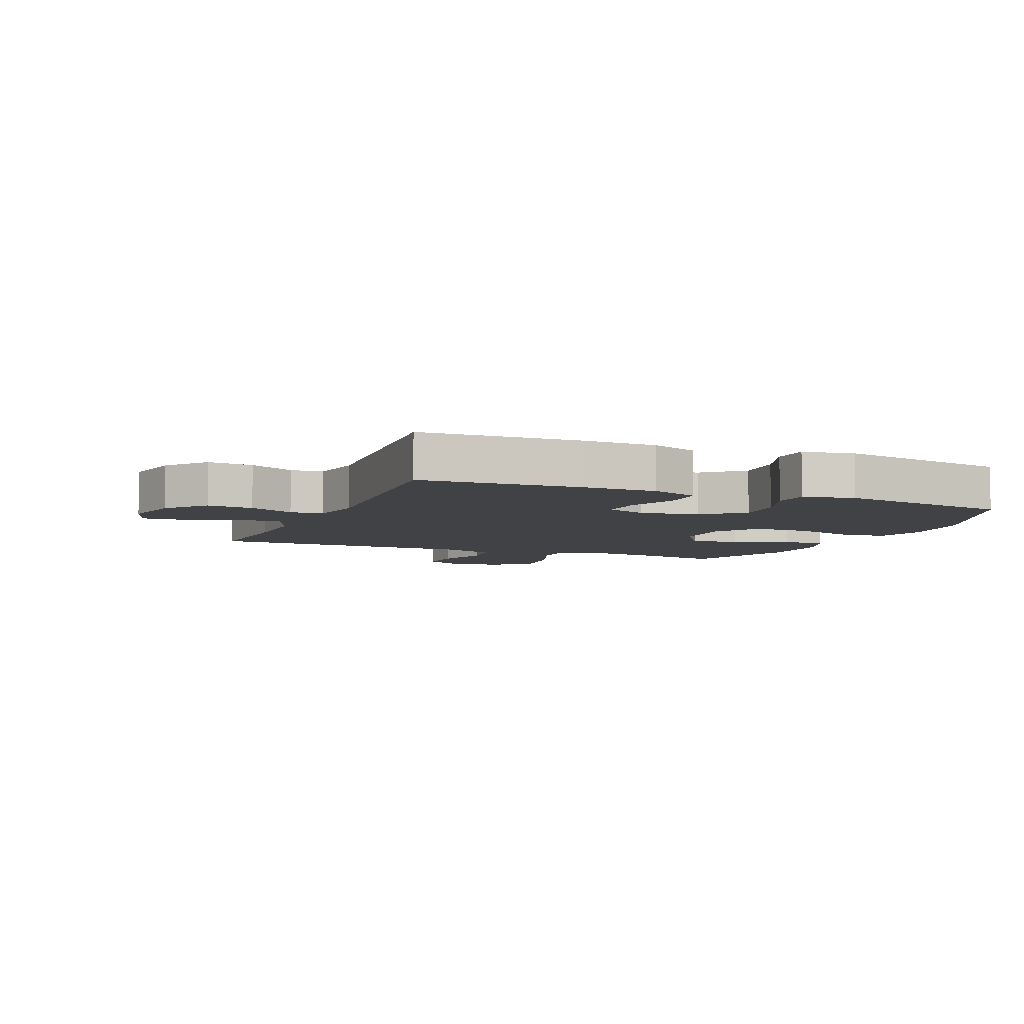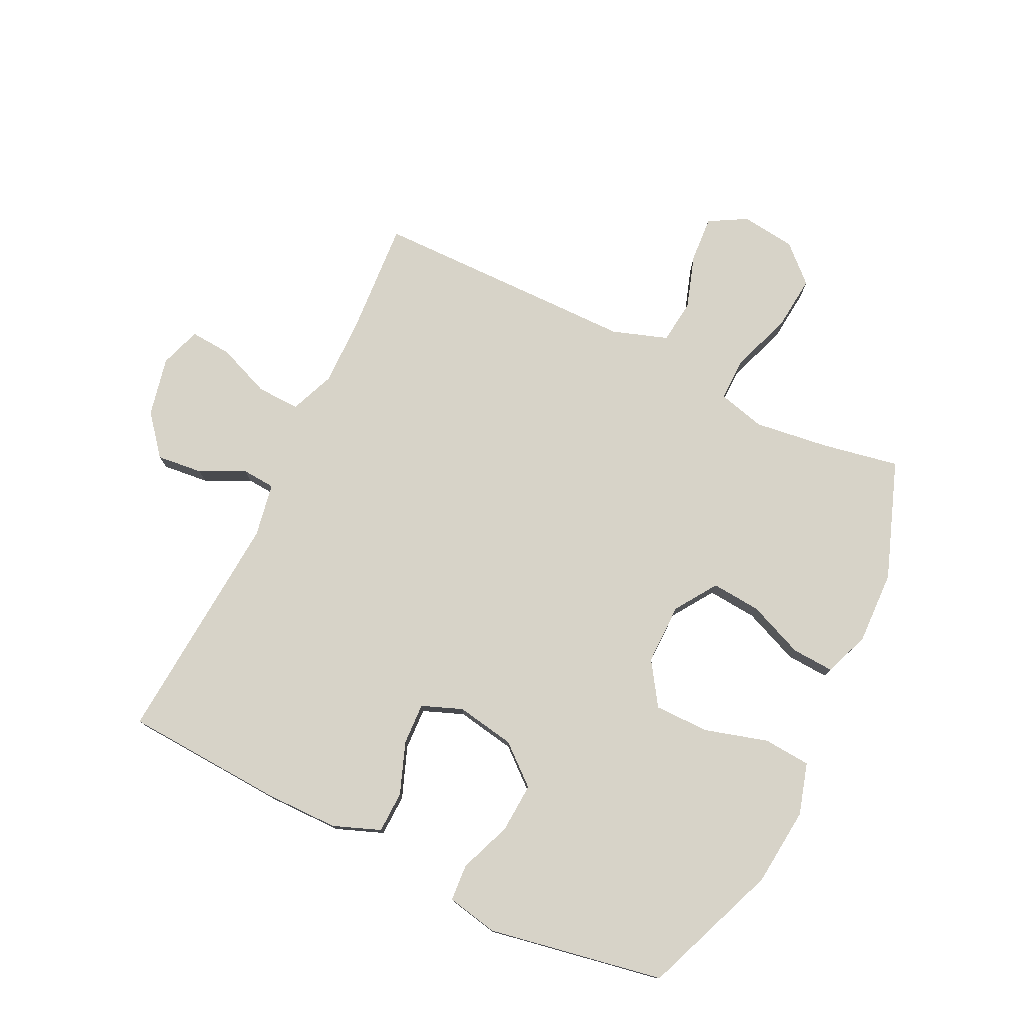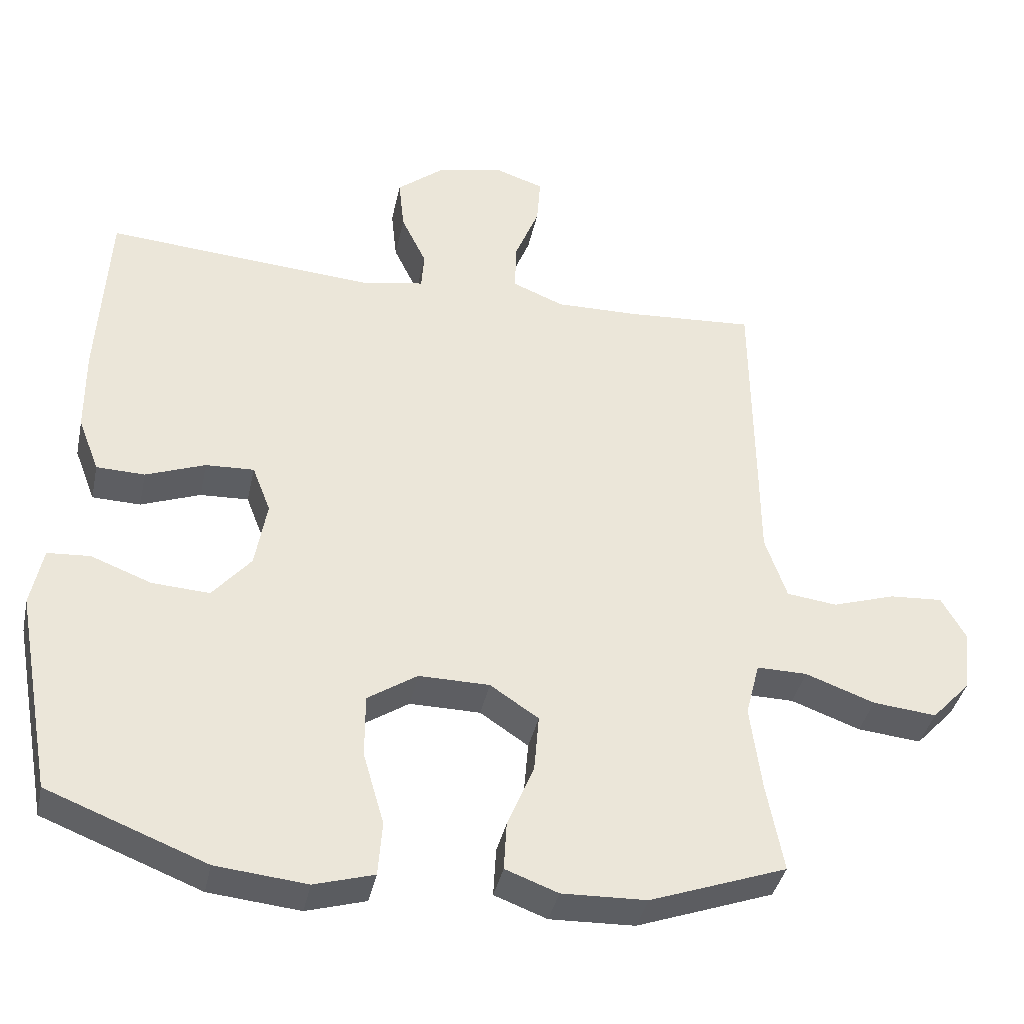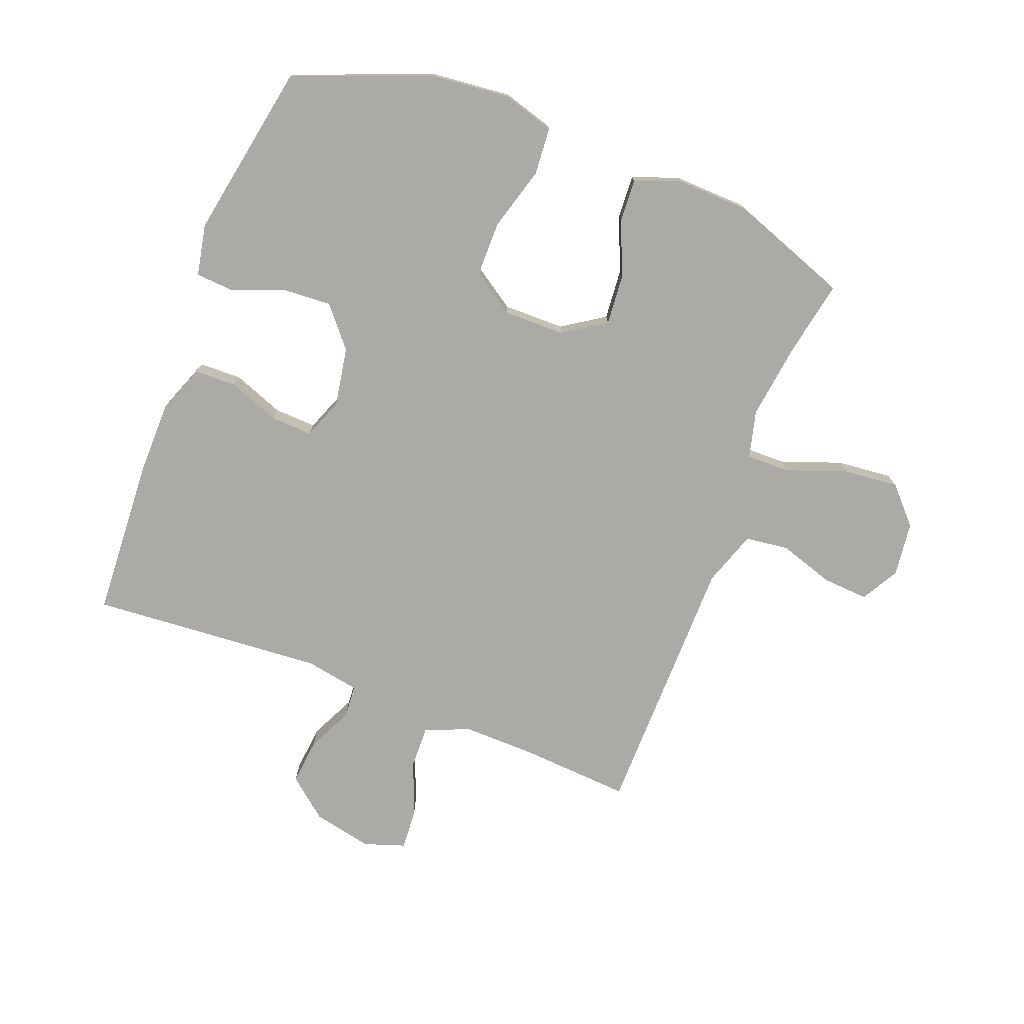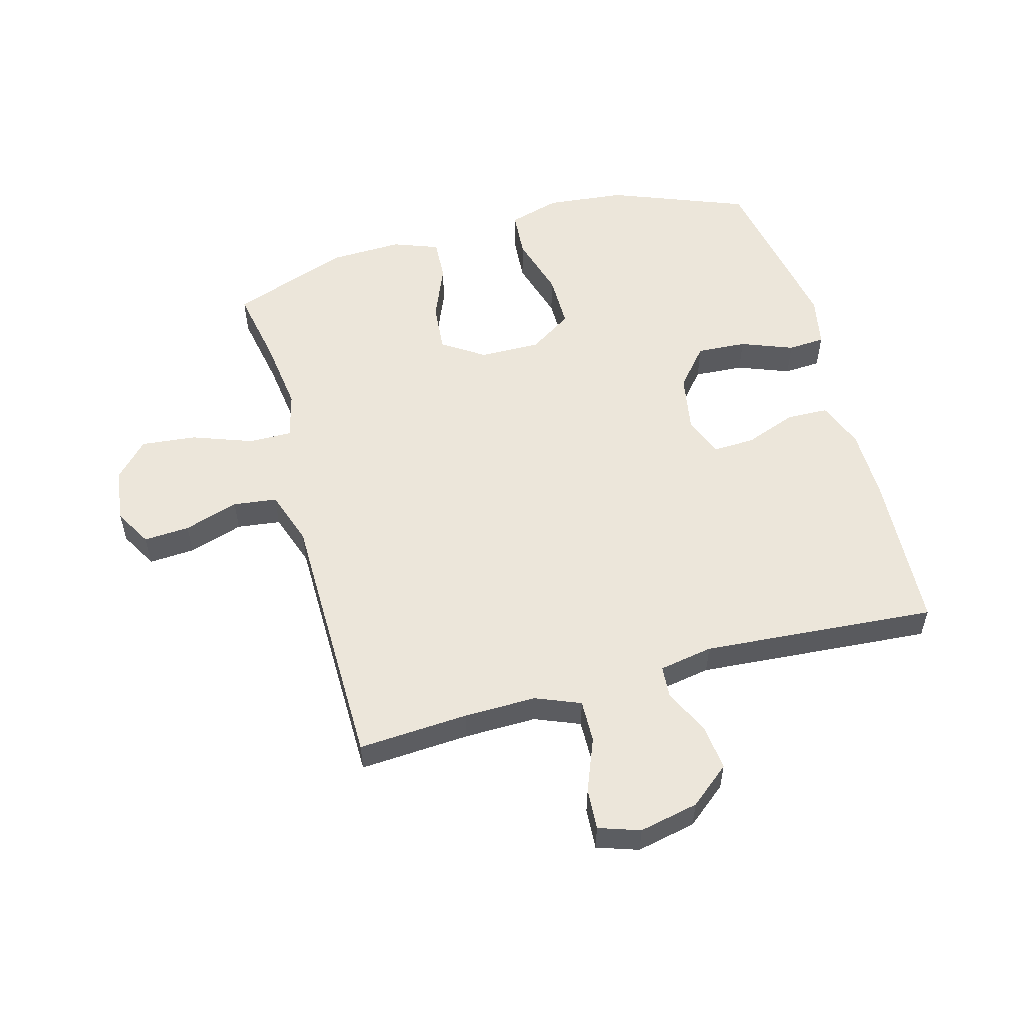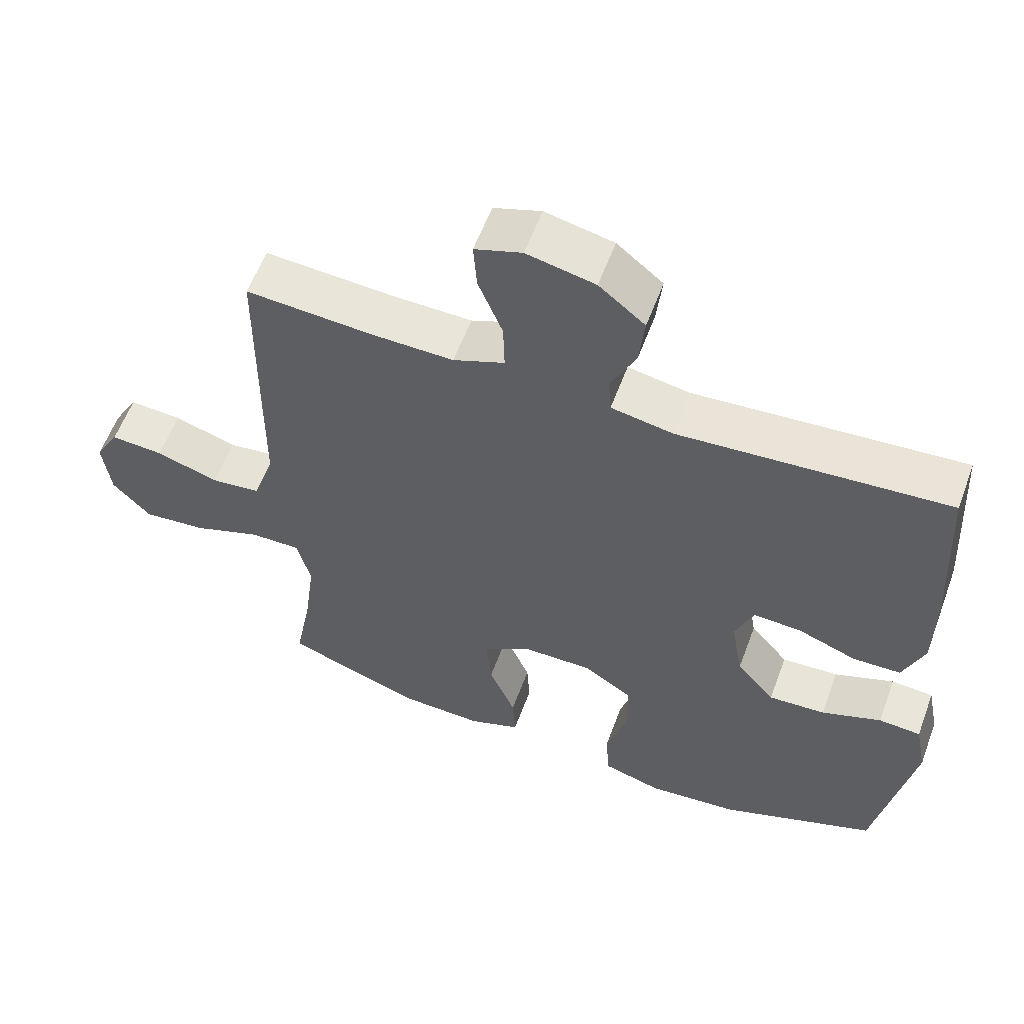
<metadata>
{"format":"obj","ext":"obj","renderer":"f3d","projection":"perspective","resolution":1024,"background":"white","views":[{"elev":-6.3,"azim":67.3,"up":"+Y"},{"elev":77.1,"azim":115.9,"up":"+Y"},{"elev":-38.5,"azim":168.1,"up":"+Z"},{"elev":-75.8,"azim":158.9,"up":"+Y"},{"elev":54.5,"azim":-15.3,"up":"+Y"},{"elev":58.4,"azim":20.3,"up":"+Z"}]}
</metadata>
<code>
v 0.5 0.07 -0.5
v 0.274 0.07 -0.588
v 0.144 0.07 -0.601
v 0.059 0.07 -0.576
v 0.053 0.07 -0.498
v 0.083 0.07 -0.394
v 0.083 0.07 -0.303
v 0.012 0.07 -0.256
v -0.089 0.07 -0.257
v -0.158 0.07 -0.303
v -0.151 0.07 -0.385
v -0.113 0.07 -0.477
v -0.109 0.07 -0.547
v -0.184 0.07 -0.575
v -0.305 0.07 -0.571
v -0.5 0.07 -0.5
v -0.476 0.07 -0.372
v -0.46 0.07 -0.249
v -0.48 0.07 -0.171
v -0.552 0.07 -0.172
v -0.651 0.07 -0.208
v -0.742 0.07 -0.217
v -0.797 0.07 -0.158
v -0.808 0.07 -0.068
v -0.773 0.07 -0.006
v -0.697 0.07 -0.011
v -0.607 0.07 -0.04
v -0.535 0.07 -0.031
v -0.504 0.07 0.06
v -0.503 0.07 0.196
v -0.5 0.07 0.5
v -0.318 0.07 0.488
v -0.199 0.07 0.486
v -0.125 0.07 0.516
v -0.127 0.07 0.587
v -0.162 0.07 0.675
v -0.167 0.07 0.744
v -0.099 0.07 0.767
v -0.001 0.07 0.746
v 0.065 0.07 0.692
v 0.057 0.07 0.616
v 0.021 0.07 0.541
v 0.025 0.07 0.487
v 0.114 0.07 0.471
v 0.5 0.07 0.5
v 0.515 0.07 0.236
v 0.514 0.07 0.115
v 0.484 0.07 0.037
v 0.415 0.07 0.035
v 0.33 0.07 0.067
v 0.261 0.07 0.07
v 0.235 0.07 0.003
v 0.252 0.07 -0.094
v 0.307 0.07 -0.159
v 0.389 0.07 -0.154
v 0.475 0.07 -0.121
v 0.536 0.07 -0.125
v 0.553 0.07 -0.21
v 0.5 0 -0.5
v 0.274 0 -0.588
v 0.144 0 -0.601
v 0.059 0 -0.576
v 0.053 0 -0.498
v 0.083 0 -0.394
v 0.083 0 -0.303
v 0.012 0 -0.256
v -0.089 0 -0.257
v -0.158 0 -0.303
v -0.151 0 -0.385
v -0.113 0 -0.477
v -0.109 0 -0.547
v -0.184 0 -0.575
v -0.305 0 -0.571
v -0.5 0 -0.5
v -0.476 0 -0.372
v -0.46 0 -0.249
v -0.48 0 -0.171
v -0.552 0 -0.172
v -0.651 0 -0.208
v -0.742 0 -0.217
v -0.797 0 -0.158
v -0.808 0 -0.068
v -0.773 0 -0.006
v -0.697 0 -0.011
v -0.607 0 -0.04
v -0.535 0 -0.031
v -0.504 0 0.06
v -0.503 0 0.196
v -0.5 0 0.5
v -0.318 0 0.488
v -0.199 0 0.486
v -0.125 0 0.516
v -0.127 0 0.587
v -0.162 0 0.675
v -0.167 0 0.744
v -0.099 0 0.767
v -0.001 0 0.746
v 0.065 0 0.692
v 0.057 0 0.616
v 0.021 0 0.541
v 0.025 0 0.487
v 0.114 0 0.471
v 0.5 0 0.5
v 0.515 0 0.236
v 0.514 0 0.115
v 0.484 0 0.037
v 0.415 0 0.035
v 0.33 0 0.067
v 0.261 0 0.07
v 0.235 0 0.003
v 0.252 0 -0.094
v 0.307 0 -0.159
v 0.389 0 -0.154
v 0.475 0 -0.121
v 0.536 0 -0.125
v 0.553 0 -0.21
f 55 56 57 58
f 54 55 58 1
f 53 54 1 2
f 52 53 2 3
f 47 48 49 50
f 47 50 51
f 44 45 46 47
f 43 44 47 51
f 39 40 41 42
f 39 42 43
f 38 39 43
f 35 36 37 38
f 34 35 38 43
f 33 34 43 51
f 29 30 31 32
f 28 29 32 33
f 24 25 26 27
f 24 27 28
f 23 24 28
f 20 21 22 23
f 19 20 23 28
f 14 15 16 17
f 14 17 18
f 11 12 13 14
f 10 11 14 18
f 9 10 18 19
f 3 4 5 6
f 52 3 6 7
f 51 52 7 8
f 19 28 33 51
f 8 9 19 51
f 116 115 114 113
f 59 116 113 112
f 60 59 112 111
f 61 60 111 110
f 108 107 106 105
f 109 108 105
f 105 104 103 102
f 109 105 102 101
f 100 99 98 97
f 101 100 97
f 101 97 96
f 96 95 94 93
f 101 96 93 92
f 109 101 92 91
f 90 89 88 87
f 91 90 87 86
f 85 84 83 82
f 86 85 82
f 86 82 81
f 81 80 79 78
f 86 81 78 77
f 75 74 73 72
f 76 75 72
f 72 71 70 69
f 76 72 69 68
f 77 76 68 67
f 64 63 62 61
f 65 64 61 110
f 66 65 110 109
f 109 91 86 77
f 109 77 67 66
f 1 59 60 2
f 2 60 61 3
f 3 61 62 4
f 4 62 63 5
f 5 63 64 6
f 6 64 65 7
f 7 65 66 8
f 8 66 67 9
f 9 67 68 10
f 10 68 69 11
f 11 69 70 12
f 12 70 71 13
f 13 71 72 14
f 14 72 73 15
f 15 73 74 16
f 16 74 75 17
f 17 75 76 18
f 18 76 77 19
f 19 77 78 20
f 20 78 79 21
f 21 79 80 22
f 22 80 81 23
f 23 81 82 24
f 24 82 83 25
f 25 83 84 26
f 26 84 85 27
f 27 85 86 28
f 28 86 87 29
f 29 87 88 30
f 30 88 89 31
f 31 89 90 32
f 32 90 91 33
f 33 91 92 34
f 34 92 93 35
f 35 93 94 36
f 36 94 95 37
f 37 95 96 38
f 38 96 97 39
f 39 97 98 40
f 40 98 99 41
f 41 99 100 42
f 42 100 101 43
f 43 101 102 44
f 44 102 103 45
f 45 103 104 46
f 46 104 105 47
f 47 105 106 48
f 48 106 107 49
f 49 107 108 50
f 50 108 109 51
f 51 109 110 52
f 52 110 111 53
f 53 111 112 54
f 54 112 113 55
f 55 113 114 56
f 56 114 115 57
f 57 115 116 58
f 58 116 59 1

</code>
